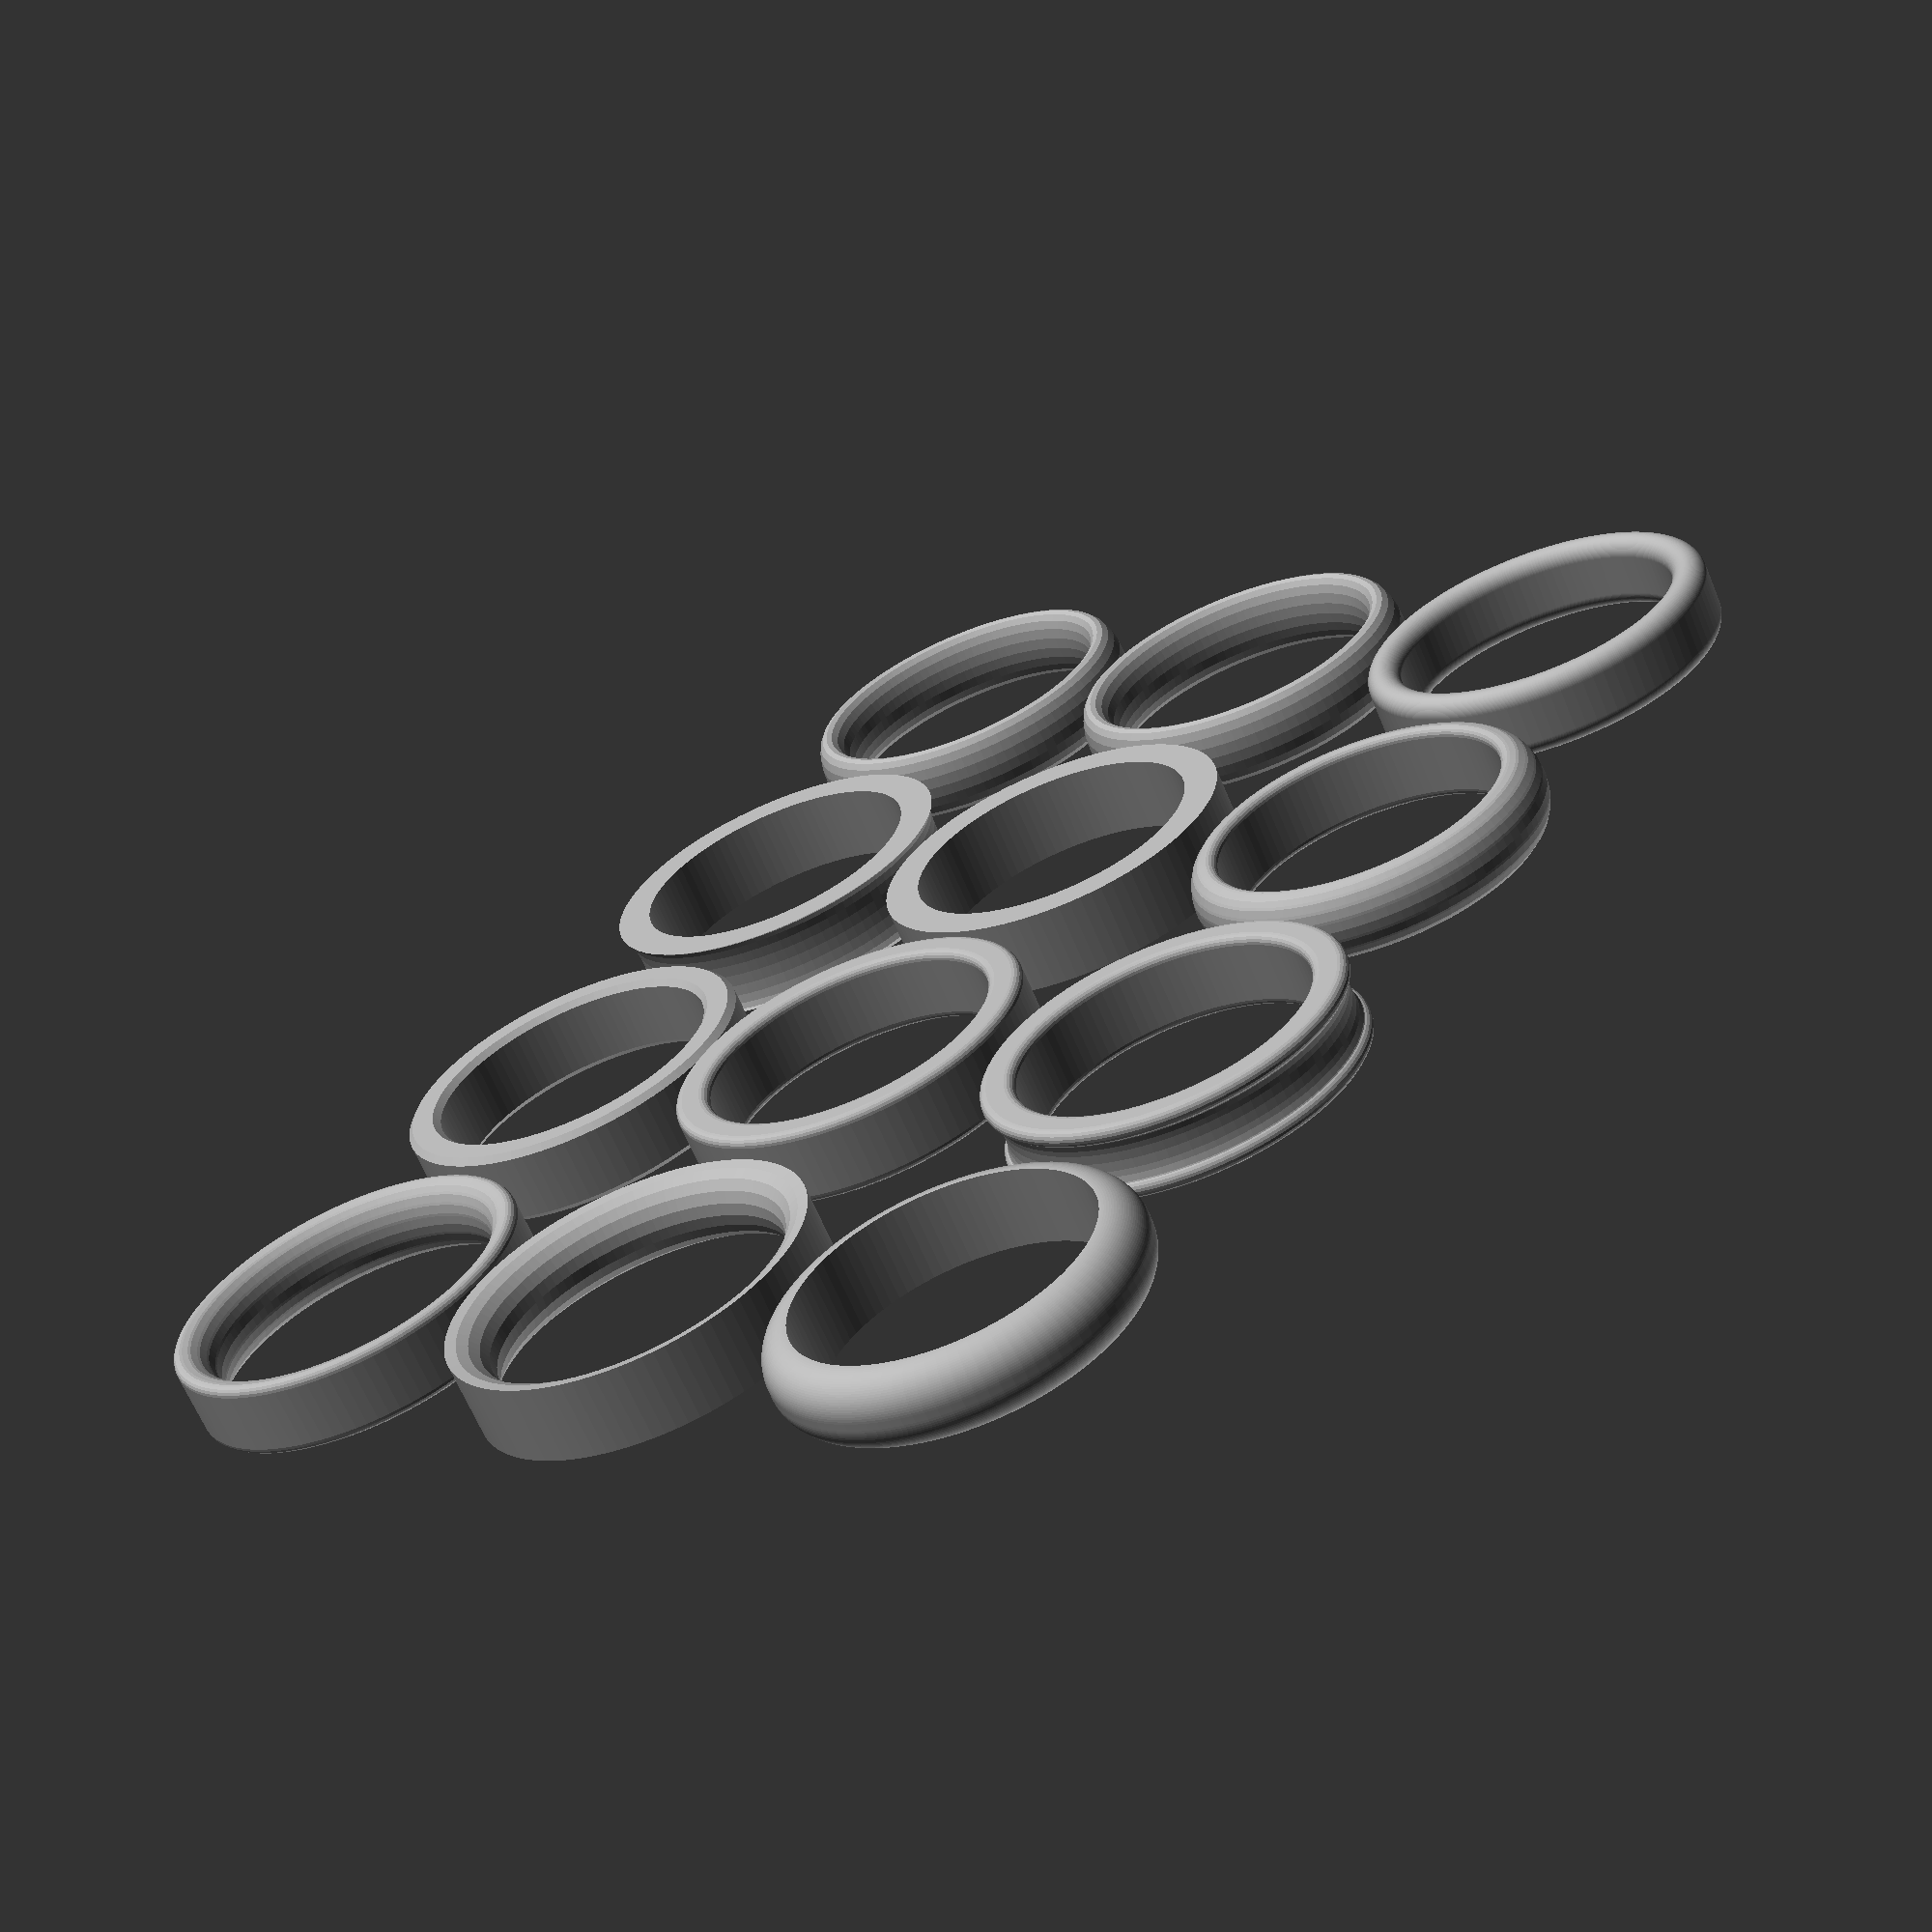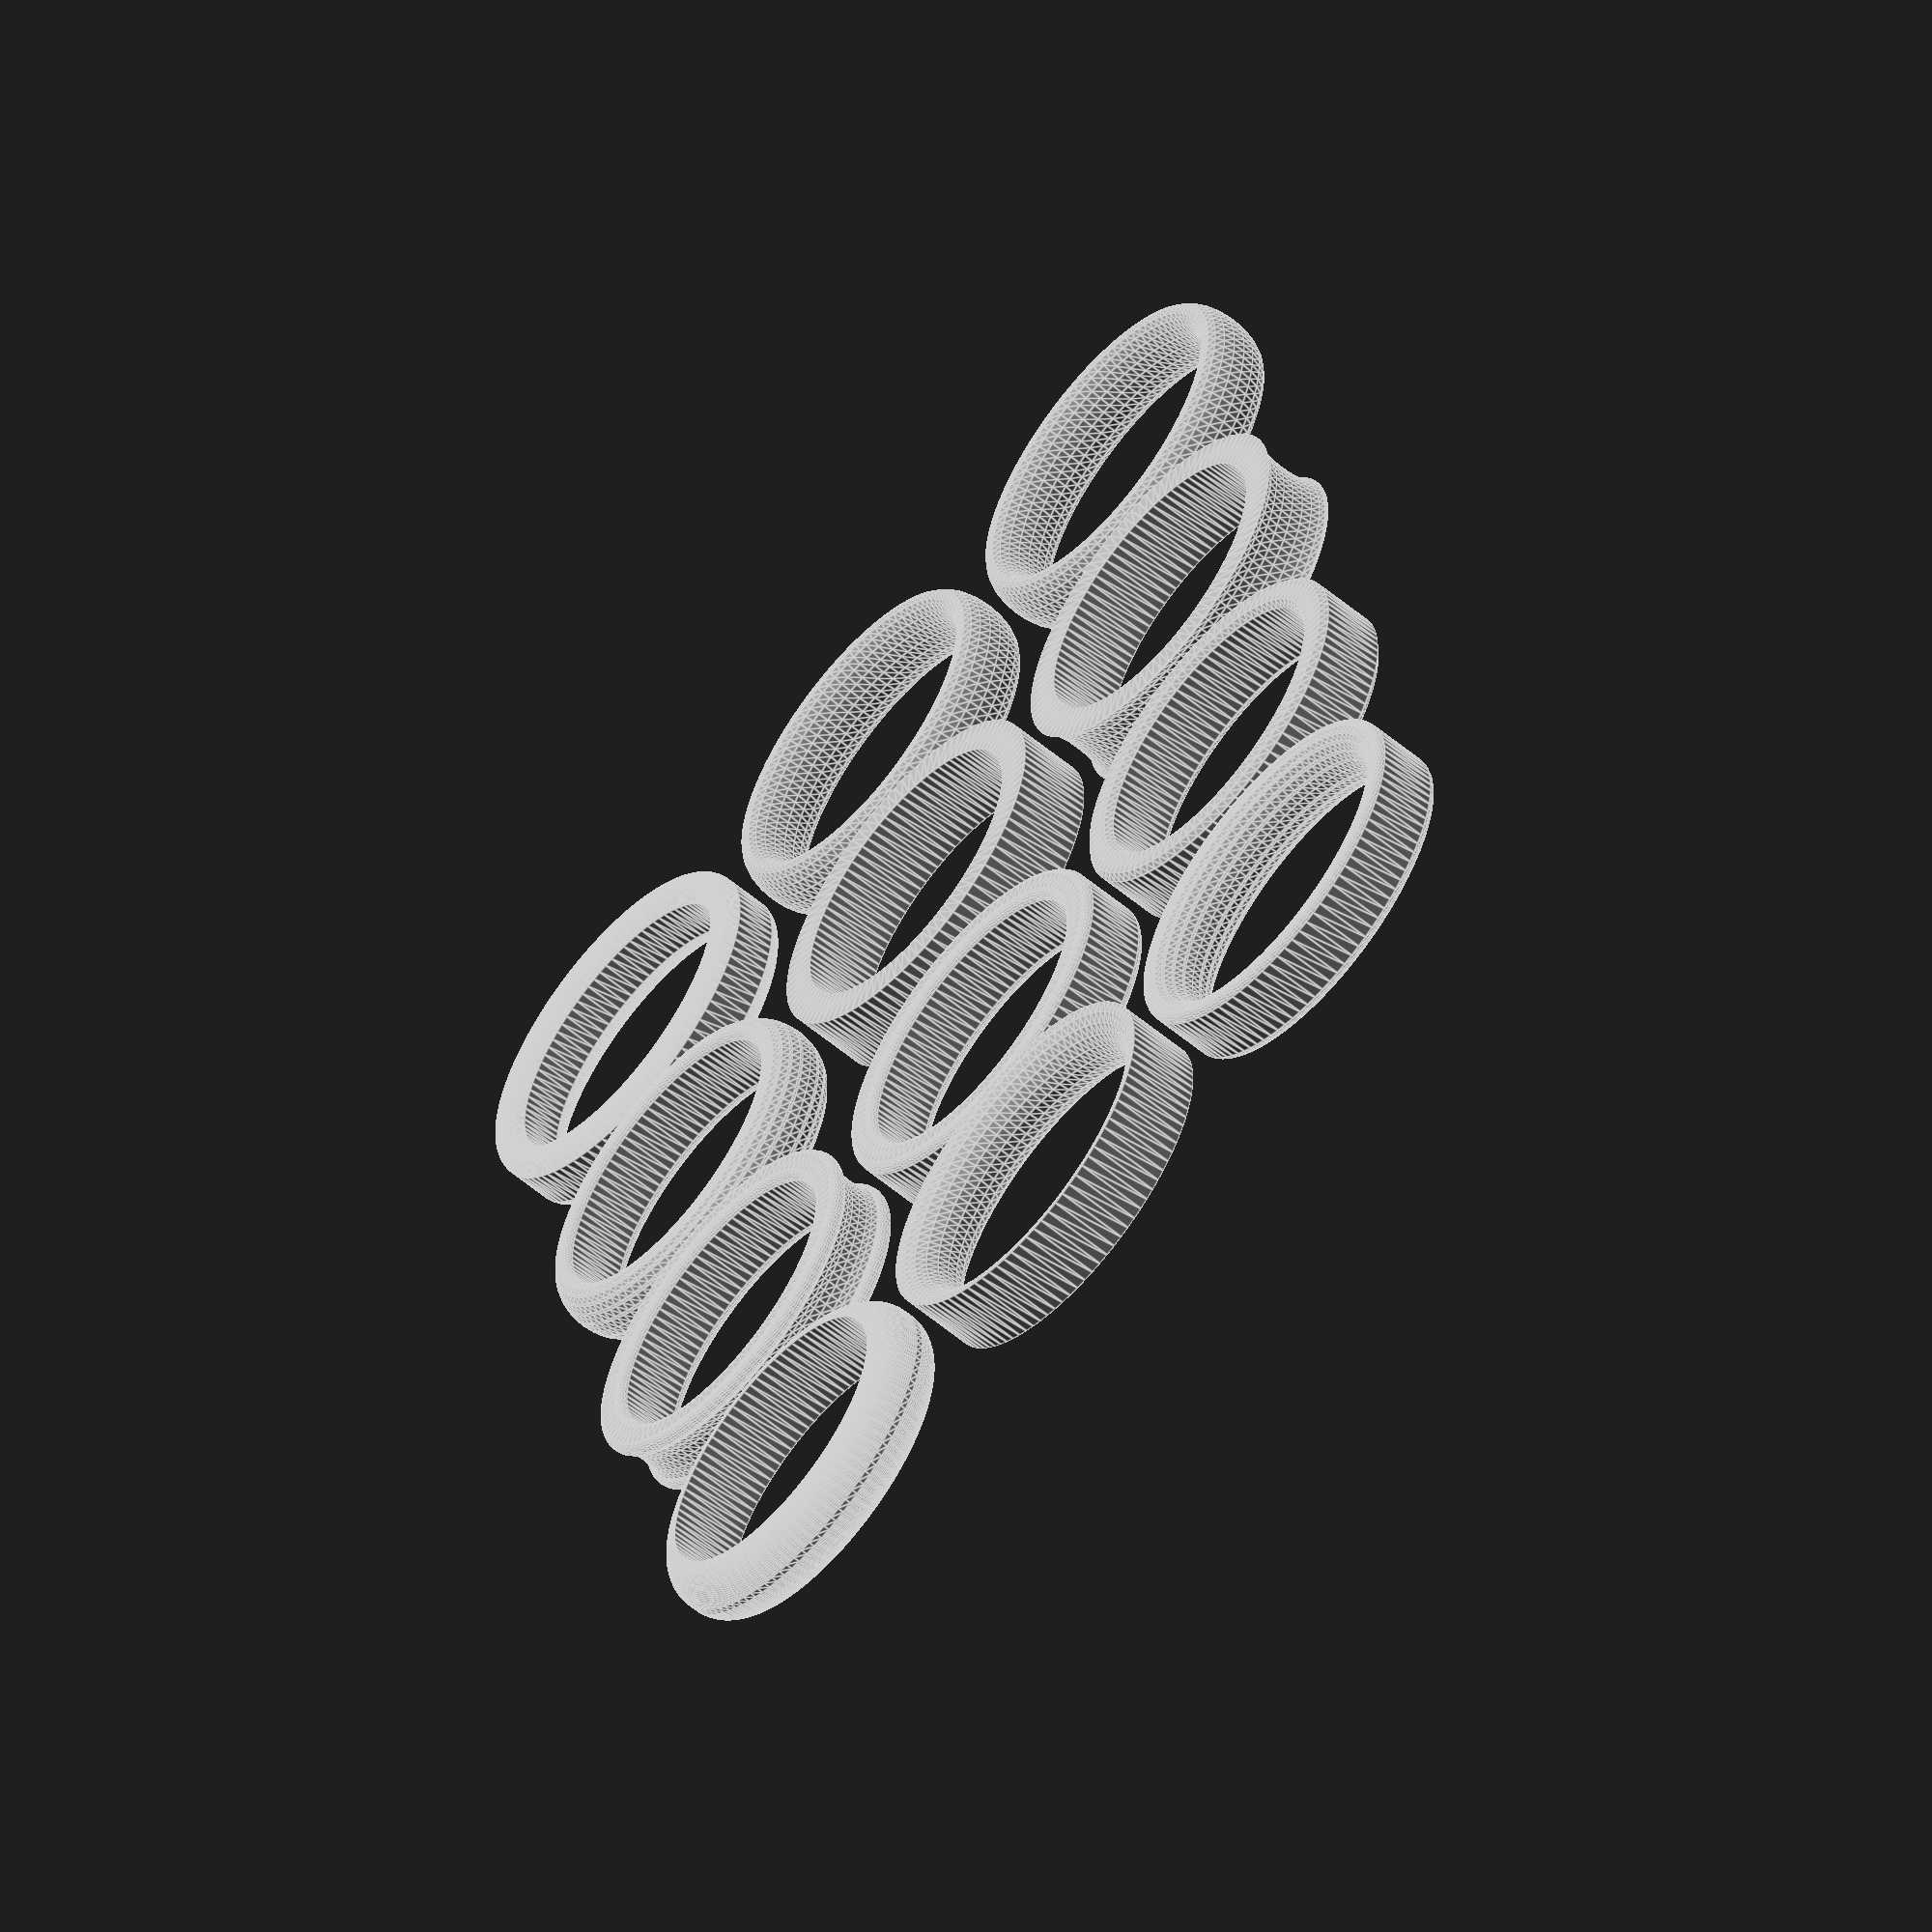
<openscad>
/*!
@brief Ring creation script
@details This OpenSCAD script will generate a plain wedding band style ring.
Most parameters are user selectable such as the ring profile shapes.
This would be ideal as the basis for a wedding ring...

@author Mark Gaffney
@version 1.0
@date 2011-10-22

@todo
implement engraving

@warning
Let the right one in

@note
Changes from previous versions:
1.0
 - 	First version based on Ring_band_creation_script_v0.10.scad
 - 	Added more cross sections (cs_half_pill, cs_reverse_hemi_ellipse, cs_reverse_rounded_hemi_ellipse)

*/
//******Fixed*Variables*******
a_bit=0.01;//something I use to help ensure manifoldness etc. do not change please!

//*******User*Variables*******
$fn=100; //how smooth and round is it? Bigger numbers mean smoother shapes but take a lot longer to render! Setting this value will also cause how the jewel is rendered to be changed from a proper 57/58 facet round brilliant cut.

//choose colo(u)rs
	colour_RGBA_metal=[0.65,0.65,0.65,1];//colour of the metal in Red, Green, Blue, Opacity where the values can be anything from 0-1

//choose ring size
	ring_size_us_can=6;//enter US numerical ring size
	ring_size_uk_ie_aus_nz=12.5;//Enter UK numerical ring size, make sure to convert from letters to numbers i.e. a=1, b1/2=2.5, z=26
	ring_size_ind_chn_jpn=11;//Enter India numerical ring size
	ring_size_switz=12.75;//Enter Swiss numerical ring size

//choose ring sizing system, comment in one of the lines below depending on which sizing system you are using
//	main_internal_diameter=50;//(mm)the diameter of the wearers finger in mm
//	main_internal_diameter=(ring_size_us_can+14.312)/1.2308;//(US, Canada size to mm ID)the diameter of the wearers finger in mm
	main_internal_diameter=(ring_size_uk_ie_aus_nz+29.549)/2.5352;//(UK, Ireland, Australia, New Zealand size to mm ID)
//	main_internal_diameter=(ring_size_ind_chn_jpn+34.749)/2.7924;//(India, China, Japan size to mm ID)the diameter of the wearers finger in mm
//	main_internal_diameter=(ring_size_switz+39.561)/3.1314;//(Swiss to mm ID)

//choose ring band dimensions
	main_wall=2;//difference between ring inner and outer radius
	main_depth=4.4;//how wide the band of the ring is
	main_feature=0.5;//this is the 3rd variable for the cross section, it is not used in simple shapes like rectangular but controls features for other shapes including scallop depth, chamfer length, fillet radius, make sure it is less than half of the smallest of the 2 previous parameters

//Choose cross section hape for ring band, set one of these lines to 1 the rest to 0 to choose the cross section for the ring band
	cs_pill=0;
	cs_ellipse=0;
	cs_hemi_ellipse=0;
	cs_rounded_hemi_ellipse=0;
	cs_rectangle=0;
	cs_scallopped_rectangle=0;
	cs_rounded_scallopped_rectangle=0;
	cs_rounded_rectangle=0;
	cs_chamfered_rectangle=0;
	cs_half_pill=0;
	cs_reverse_hemi_ellipse=1;
	cs_reverse_rounded_hemi_ellipse=0;
//	cs_half_chamfered_rectangle=0;//not yet implemented


//********User*Feedback****

echo("main_internal_diameter ", main_internal_diameter);


//**********Calls************

color(colour_RGBA_metal){
	rotate_extrude (convexity = 20) translate([(main_internal_diameter)/2, 0, 0]) pill_shape (main_depth, main_wall);
	translate([main_internal_diameter+2*main_wall+1,0,0]) rotate_extrude (convexity = 20) translate([(main_internal_diameter)/2, 0, 0]) ellipse_shape (main_depth, main_wall);
	translate([2*(main_internal_diameter+2*main_wall+1),0,0]) rotate_extrude (convexity = 20) translate([(main_internal_diameter)/2, 0, 0]) ellipse_shape (main_depth, main_wall);

	translate([0,main_internal_diameter+2*main_wall+1,0]) rotate_extrude (convexity = 20) translate([(main_internal_diameter)/2, 0, 0]) rounded_hemi_ellipse_shape (main_depth, main_wall, main_feature);
	translate([main_internal_diameter+2*main_wall+1,main_internal_diameter+2*main_wall+1,0]) rotate_extrude (convexity = 20) translate([(main_internal_diameter)/2, 0, 0]) rectangle_shape (main_depth, main_wall);
	translate([2*(main_internal_diameter+2*main_wall+1),main_internal_diameter+2*main_wall+1,0]) rotate_extrude (convexity = 20) translate([(main_internal_diameter)/2, 0, 0]) scallopped_rectangle_shape (main_depth, main_wall, main_feature);

	translate([0,2*(main_internal_diameter+2*main_wall+1),0]) rotate_extrude (convexity = 20) translate([(main_internal_diameter)/2, 0, 0]) rounded_scallopped_rectangle_shape (main_depth, main_wall, main_feature);
	translate([main_internal_diameter+2*main_wall+1, 2*(main_internal_diameter+2*main_wall+1),0]) rotate_extrude (convexity = 20) translate([(main_internal_diameter)/2, 0, 0]) rounded_rectangle_shape (main_depth, main_wall, main_feature);
	translate([2*(main_internal_diameter+2*main_wall+1),2*(main_internal_diameter+2*main_wall+1),0]) rotate_extrude (convexity = 20) translate([(main_internal_diameter)/2, 0, 0]) chamfered_rectangle_shape (main_depth, main_wall, main_feature);

	translate([0,3*(main_internal_diameter+2*main_wall+1),0]) rotate_extrude (convexity = 20) translate([(main_internal_diameter)/2, 0, 0]) half_pill_shape (main_depth, main_wall, main_feature);
	translate([main_internal_diameter+2*main_wall+1,3*(main_internal_diameter+2*main_wall+1),0]) rotate_extrude (convexity = 20) translate([(main_internal_diameter)/2, 0, 0]) translate (v=[main_wall,0,0]) rotate(a=[0,0,180]) hemi_ellipse_shape (main_depth, main_wall);
	translate([2*(main_internal_diameter+2*main_wall+1),3*(main_internal_diameter+2*main_wall+1),0]) rotate_extrude (convexity = 20) translate([(main_internal_diameter)/2, 0, 0]) translate (v=[main_wall,0,0]) rotate(a=[0,0,180]) rounded_hemi_ellipse_shape (main_depth, main_wall, main_feature);

}
//ring_engraving();
//ring_compartment();

//*******Modules************

module ring_shape(ring_internal_diameter, ring_depth, ring_wall, ring_feature){
	rotate_extrude (convexity = 20) translate([(ring_internal_diameter)/2, 0, 0]){
		if(cs_pill==1){
			echo("Pill Shaped Cross Section, depth",  ring_depth, "wall",ring_wall);
			pill_shape (ring_depth, ring_wall);
		}
		if(cs_ellipse==1){
			echo("Ellipse Shaped Cross Section, depth",  ring_depth, "wall",ring_wall);
			ellipse_shape (ring_depth, ring_wall);
		}
		if(cs_hemi_ellipse==1){
			echo("Hemi Ellipse Shaped Cross Section, depth",  ring_depth, "wall",ring_wall);
			hemi_ellipse_shape (ring_depth, ring_wall);
		}
		if (cs_rounded_hemi_ellipse==1){
			echo("Rounded Hemi Ellipse Shaped Cross Section, depth",  ring_depth, "wall",ring_wall,"feature", ring_feature);
			rounded_hemi_ellipse_shape (ring_depth, ring_wall, ring_feature);
		}
		if(cs_rectangle==1){
			echo("Rectangle Shaped Cross Section, depth",  ring_depth, "wall",ring_wall);
			rectangle_shape (ring_depth, ring_wall);
		}
		if(cs_scallopped_rectangle==1){
			echo("Scallopped Rectangle Shaped Cross Section, depth",  ring_depth, "wall",ring_wall,"feature", ring_feature);
			scallopped_rectangle_shape (ring_depth, ring_wall, ring_feature);
		}
		if(cs_rounded_scallopped_rectangle==1){
			echo("Rounded Scallopped Rectangle Shaped Cross Section, depth",  ring_depth, "wall",ring_wall,"feature", ring_feature);
			rounded_scallopped_rectangle_shape (ring_depth, ring_wall, ring_feature);
		}
		if(cs_rounded_rectangle==1){
			echo("Rounded Rectangle Shaped Cross Section, depth",  ring_depth, "wall",ring_wall,"feature", ring_feature);
			rounded_rectangle_shape (ring_depth, ring_wall, ring_feature);
		}
		if(cs_chamfered_rectangle==1){
			echo("Chamfered Rectangle Shaped Cross Section, depth",  ring_depth, "wall",ring_wall,"feature", ring_feature);
			chamfered_rectangle_shape (ring_depth, ring_wall, ring_feature);
		}
		if(cs_half_pill==1){
			echo("Half Pill Shaped Cross Section, depth",  ring_depth, "wall",ring_wall);
			half_pill_shape (ring_depth, ring_wall);
		}
		if(cs_reverse_hemi_ellipse==1){
			translate (v=[ring_wall,0,0]) rotate(a=[0,0,180]) hemi_ellipse_shape (ring_depth, ring_wall);	
		}
		if(cs_reverse_rounded_hemi_ellipse==1){
			translate (v=[ring_wall,0,0]) rotate(a=[0,0,180]) rounded_hemi_ellipse_shape (ring_depth, ring_wall, ring_feature);
		}

		if(cs_half_chamfered_rectangle==1){
			echo("Chamfered Rectangle Shaped Cross Section, depth",  ring_depth, "wall",ring_wall,"feature", ring_feature);
			chamfered_rectangle_shape (ring_depth, ring_wall, ring_feature);
		}

//	cs_half_chamfered_rectangle=0;//not yet implemented

	}
}

//************Ring_Cross_Setion_Modules**************

module pill_shape (pill_l, pill_b){
	translate(v=[pill_b/2,0,0]){
		translate (v=[0,-(pill_l-pill_b)/2,0]) circle (r=pill_b/2, center=true);
		square (size=[pill_b, pill_l-pill_b], center=true);
		translate (v=[0,(pill_l-pill_b)/2,0]) circle(r=pill_b/2, center=true);
	}
}

module ellipse_shape (ellipse_x, ellipse_y){
	translate(v=[ellipse_y/2,0,0]) scale(v=[ellipse_y,ellipse_x]) circle(r=0.5,$fn=20, center=true);
}
module hemi_ellipse_shape(hemi_ellipse_x,hemi_ellipse_y){
	scale(v=[2*hemi_ellipse_y,hemi_ellipse_x]) difference () { 
		circle(r=0.5,$fn=20, center=true);
		translate (v=[-1.5,0,0]) square (size=3, center=true);
	}
}
module rectangle_shape (rectangle_x, rectangle_y){
	translate(v=[rectangle_y/2,0,0]) square(size=[rectangle_y, rectangle_x], center=true);
}

module scallopped_rectangle_shape (scallopped_rectangle_y, scallopped_rectangle_x, scallopped_rectangle_z){
	difference (){
		rectangle_shape (scallopped_rectangle_y, scallopped_rectangle_x);
		translate(v=[scallopped_rectangle_x,0,0]) rotate(a=[0,0,180]) hemi_ellipse_shape(scallopped_rectangle_y,scallopped_rectangle_z);
	}
}

module rounded_scallopped_rectangle_shape (rounded_scallopped_rectangle_y, rounded_scallopped_rectangle_x, rounded_scallopped_rectangle_z){
	minkowski(){
		translate(v=[rounded_scallopped_rectangle_z,0,0]) difference (){
			rectangle_shape (rounded_scallopped_rectangle_y-2*rounded_scallopped_rectangle_z, rounded_scallopped_rectangle_x-2*rounded_scallopped_rectangle_z);
			translate(v=[rounded_scallopped_rectangle_x-2*rounded_scallopped_rectangle_z,0,0]) rotate(a=[0,0,180]) hemi_ellipse_shape(rounded_scallopped_rectangle_y-2*rounded_scallopped_rectangle_z,rounded_scallopped_rectangle_z);
		}
	circle(r=rounded_scallopped_rectangle_z, $fn=20);
	}
}

module rounded_hemi_ellipse_shape(rounded_ellipse_x, rounded_ellipse_y, rounded_ellipse_z){
	translate(v=[rounded_ellipse_z,0,0]){
		minkowski(){
			hemi_ellipse_shape(rounded_ellipse_x-2*rounded_ellipse_z,rounded_ellipse_y-2*rounded_ellipse_z);
			circle(r=rounded_ellipse_z, $fn=20);
		}
	}
}

module rounded_rectangle_shape(rounded_rectangle_y, rounded_rectangle_x, rounded_rectangle_z){
	translate(v=[rounded_rectangle_x/2,rounded_rectangle_z,0]){
		minkowski(){
			square(size=[rounded_rectangle_x-2*rounded_rectangle_z,rounded_rectangle_y-2*rounded_rectangle_z], center=true);
			circle(r=rounded_rectangle_z, $fn=20);
		}
	}
}

module chamfered_rectangle_shape(chamfered_rectangle_y, chamfered_rectangle_x, chamfered_rectangle_z){
	translate(v=[chamfered_rectangle_x/2,-sin(45)*chamfered_rectangle_z,0]){
		minkowski(){
			square(size=[chamfered_rectangle_x-2*sin(45)*chamfered_rectangle_z,chamfered_rectangle_y-2*sin(45)*chamfered_rectangle_z],center=true);
			rotate (a=[0,0,45]) square (size=chamfered_rectangle_z);
		}
	}
}

module half_pill_shape (pill_l, pill_b){
	translate(v=[-pill_b,0,0]) difference (){
		pill_shape(pill_l,2*pill_b);
		square (size=[2*pill_b,pill_l], center=true);
	}
}
</openscad>
<views>
elev=245.6 azim=34.4 roll=157.3 proj=p view=solid
elev=238.6 azim=12.6 roll=310.7 proj=o view=edges
</views>
